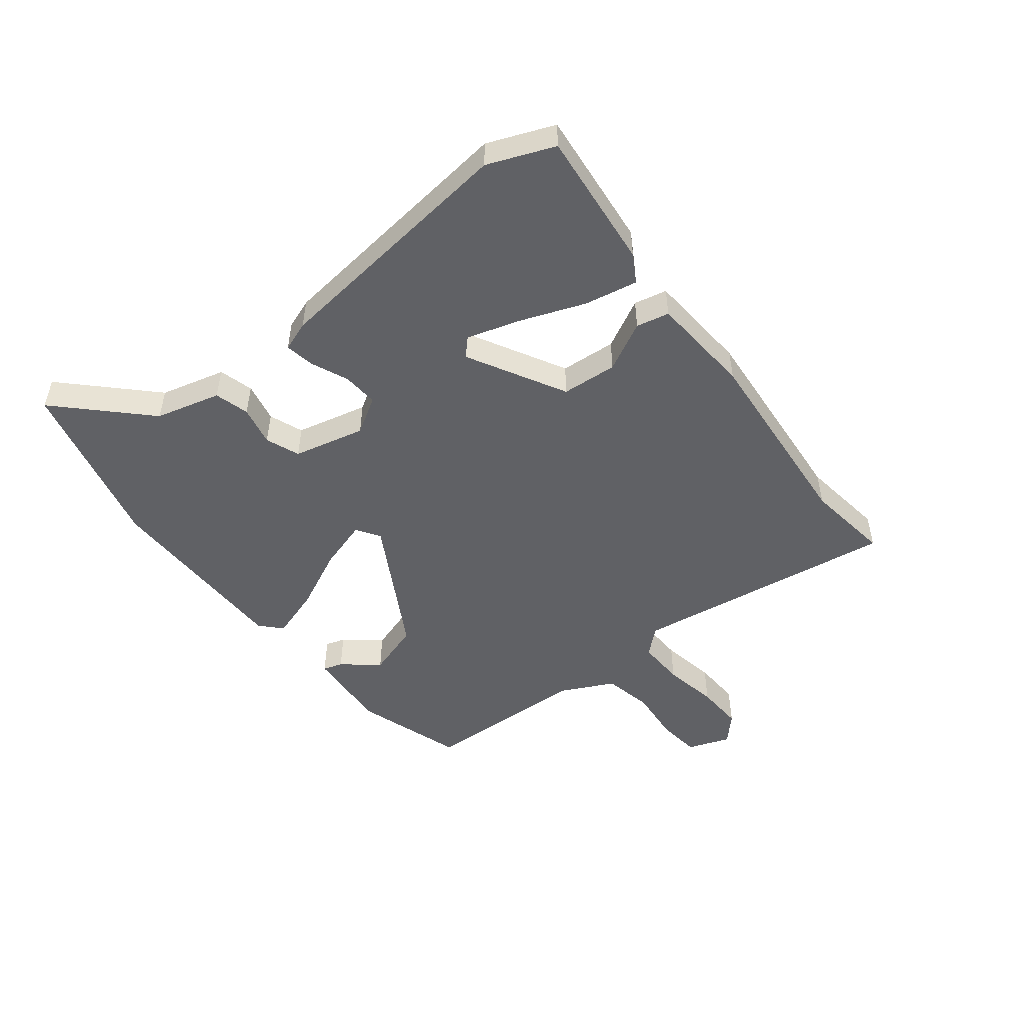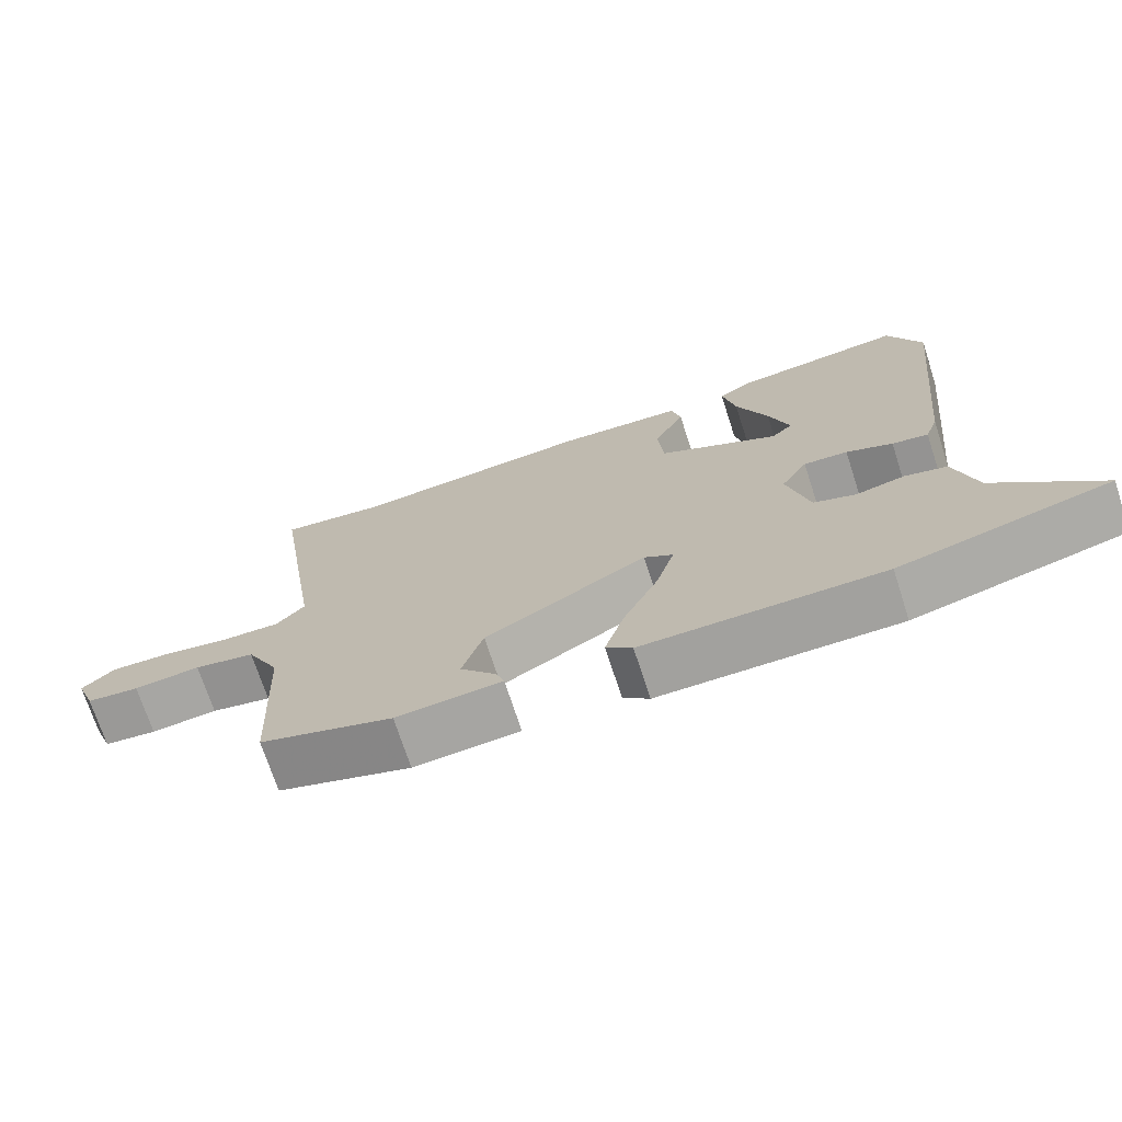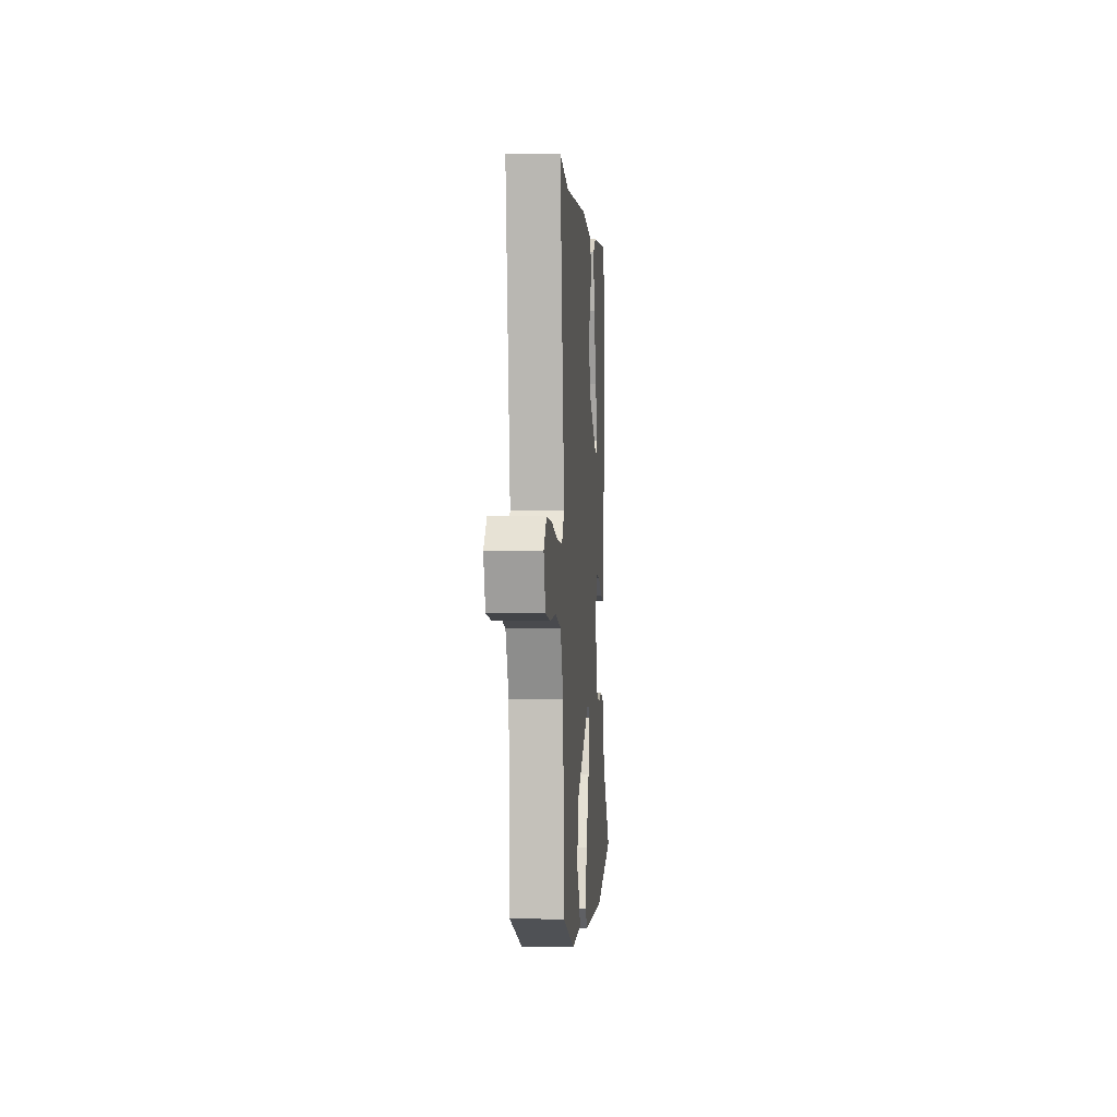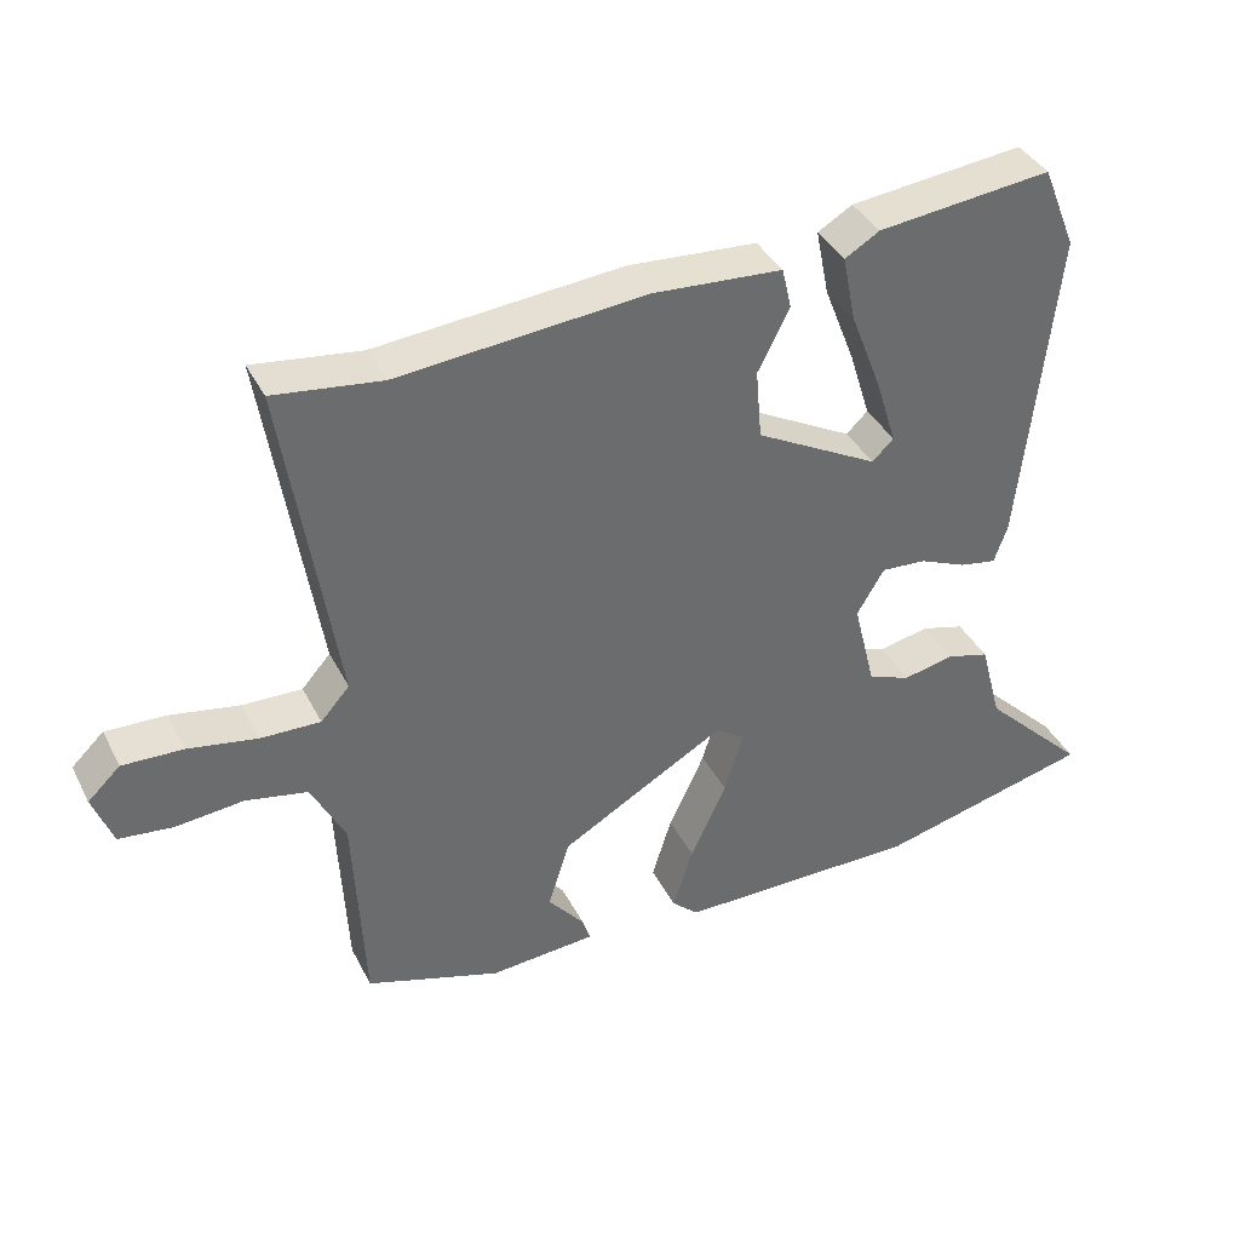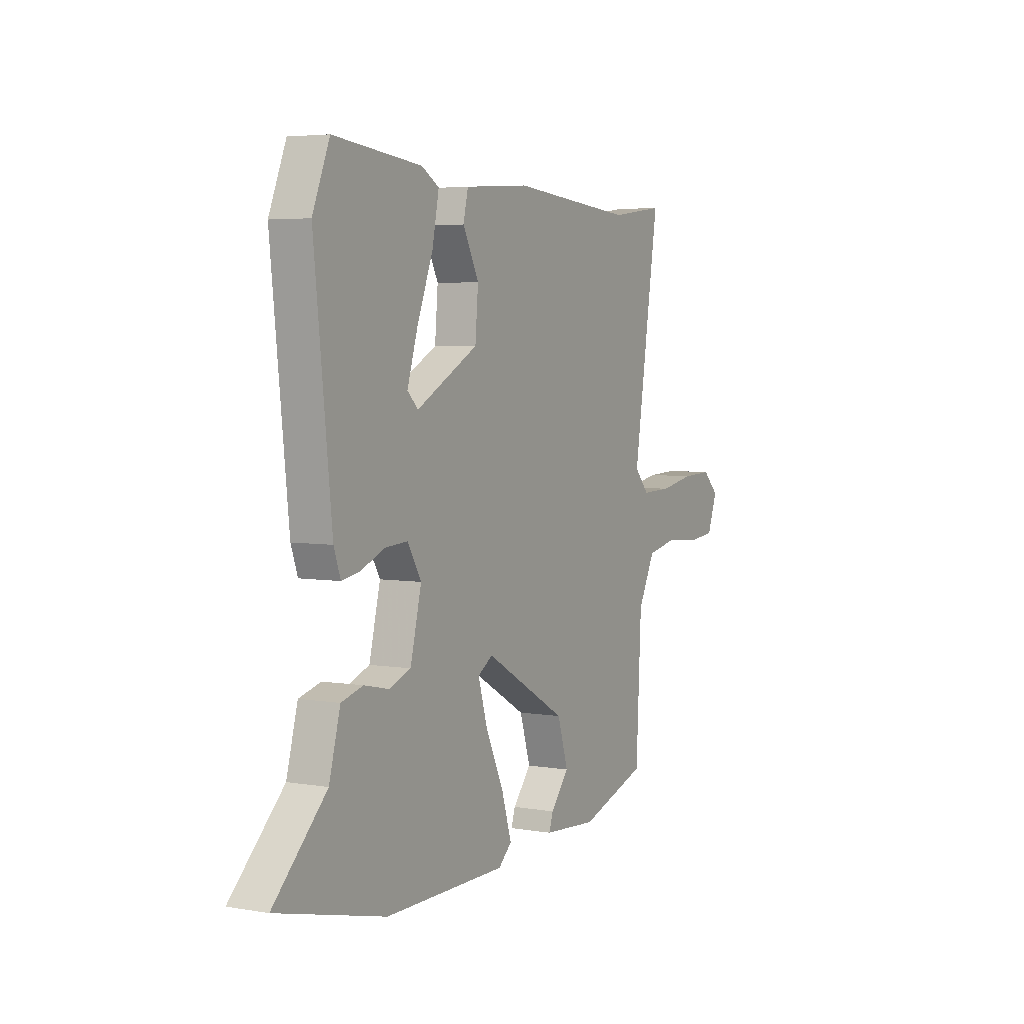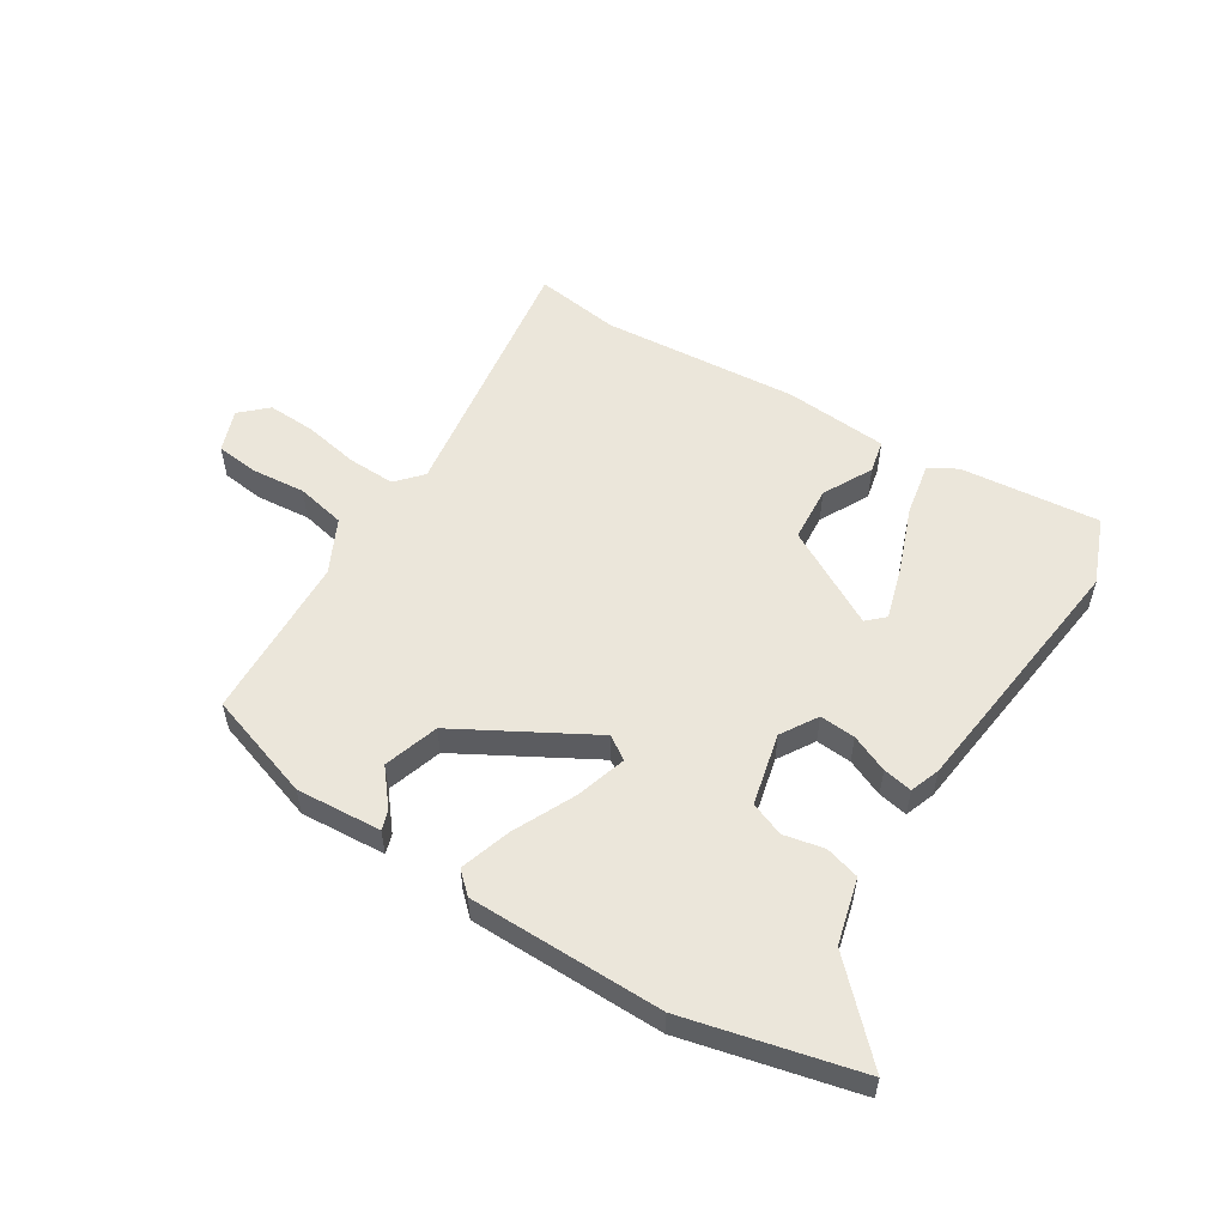
<metadata>
{"format":"obj","ext":"obj","renderer":"f3d","projection":"perspective","resolution":1024,"background":"white","views":[{"elev":-50.1,"azim":-51.5,"up":"+Y"},{"elev":-72.0,"azim":-162.0,"up":"+Z"},{"elev":-1.9,"azim":94.1,"up":"+Z"},{"elev":38.4,"azim":155.2,"up":"+Z"},{"elev":4.6,"azim":-61.4,"up":"+Z"},{"elev":54.8,"azim":-147.5,"up":"+Y"}]}
</metadata>
<code>
v -0.343 0.07 -0.539
v -0.635 0.07 -0.466
v -0.492 0.07 -0.325
v -0.462 0.07 -0.214
v -0.403 0.07 -0.198
v -0.335 0.07 -0.213
v -0.277 0.07 -0.191
v -0.247 0.07 -0.069
v -0.284 0.07 -0.007
v -0.345 0.07 -0.011
v -0.409 0.07 -0.038
v -0.459 0.07 -0.047
v -0.477 0.07 0.004
v -0.524 0.07 0.44
v -0.478 0.07 0.553
v -0.241 0.07 0.527
v -0.194 0.07 0.499
v -0.212 0.07 0.409
v -0.255 0.07 0.298
v -0.283 0.07 0.208
v -0.254 0.07 0.18
v -0.087 0.07 0.27
v -0.079 0.07 0.365
v -0.122 0.07 0.449
v -0.109 0.07 0.505
v 0.067 0.07 0.517
v 0.402 0.07 0.487
v 0.548 0.07 0.506
v 0.478 0.07 0.056
v 0.517 0.07 0.012
v 0.598 0.07 0.014
v 0.692 0.07 0.031
v 0.774 0.07 0.034
v 0.818 0.07 -0.008
v 0.791 0.07 -0.08
v 0.718 0.07 -0.088
v 0.626 0.07 -0.079
v 0.542 0.07 -0.096
v 0.496 0.07 -0.187
v 0.482 0.07 -0.469
v 0.299 0.07 -0.528
v 0.154 0.07 -0.517
v 0.165 0.07 -0.484
v 0.215 0.07 -0.424
v 0.186 0.07 -0.331
v -0.038 0.07 -0.203
v -0.078 0.07 -0.229
v -0.053 0.07 -0.314
v -0.004 0.07 -0.419
v 0.023 0.07 -0.506
v -0.013 0.07 -0.539
v -0.343 0 -0.539
v -0.635 0 -0.466
v -0.492 0 -0.325
v -0.462 0 -0.214
v -0.403 0 -0.198
v -0.335 0 -0.213
v -0.277 0 -0.191
v -0.247 0 -0.069
v -0.284 0 -0.007
v -0.345 0 -0.011
v -0.409 0 -0.038
v -0.459 0 -0.047
v -0.477 0 0.004
v -0.524 0 0.44
v -0.478 0 0.553
v -0.241 0 0.527
v -0.194 0 0.499
v -0.212 0 0.409
v -0.255 0 0.298
v -0.283 0 0.208
v -0.254 0 0.18
v -0.087 0 0.27
v -0.079 0 0.365
v -0.122 0 0.449
v -0.109 0 0.505
v 0.067 0 0.517
v 0.402 0 0.487
v 0.548 0 0.506
v 0.478 0 0.056
v 0.517 0 0.012
v 0.598 0 0.014
v 0.692 0 0.031
v 0.774 0 0.034
v 0.818 0 -0.008
v 0.791 0 -0.08
v 0.718 0 -0.088
v 0.626 0 -0.079
v 0.542 0 -0.096
v 0.496 0 -0.187
v 0.482 0 -0.469
v 0.299 0 -0.528
v 0.154 0 -0.517
v 0.165 0 -0.484
v 0.215 0 -0.424
v 0.186 0 -0.331
v -0.038 0 -0.203
v -0.078 0 -0.229
v -0.053 0 -0.314
v -0.004 0 -0.419
v 0.023 0 -0.506
v -0.013 0 -0.539
f 48 49 50 51
f 47 48 51 1
f 41 42 43 44
f 39 40 41 44
f 38 39 44 45
f 34 35 36 37
f 34 37 38
f 31 32 33 34
f 30 31 34 38
f 29 30 38 45
f 27 28 29 45
f 23 24 25 26
f 22 23 26 27
f 21 22 27 45
f 16 17 18 19
f 16 19 20
f 15 16 20
f 14 15 20
f 10 11 12 13
f 9 10 13 14
f 8 9 14 20
f 3 4 5 6
f 3 6 7
f 47 1 2 3
f 46 47 3 7
f 8 20 21 45
f 8 45 46
f 7 8 46
f 102 101 100 99
f 52 102 99 98
f 95 94 93 92
f 95 92 91 90
f 96 95 90 89
f 88 87 86 85
f 89 88 85
f 85 84 83 82
f 89 85 82 81
f 96 89 81 80
f 96 80 79 78
f 77 76 75 74
f 78 77 74 73
f 96 78 73 72
f 70 69 68 67
f 71 70 67
f 71 67 66
f 71 66 65
f 64 63 62 61
f 65 64 61 60
f 71 65 60 59
f 57 56 55 54
f 58 57 54
f 54 53 52 98
f 58 54 98 97
f 96 72 71 59
f 97 96 59
f 97 59 58
f 1 52 53 2
f 2 53 54 3
f 3 54 55 4
f 4 55 56 5
f 5 56 57 6
f 6 57 58 7
f 7 58 59 8
f 8 59 60 9
f 9 60 61 10
f 10 61 62 11
f 11 62 63 12
f 12 63 64 13
f 13 64 65 14
f 14 65 66 15
f 15 66 67 16
f 16 67 68 17
f 17 68 69 18
f 18 69 70 19
f 19 70 71 20
f 20 71 72 21
f 21 72 73 22
f 22 73 74 23
f 23 74 75 24
f 24 75 76 25
f 25 76 77 26
f 26 77 78 27
f 27 78 79 28
f 28 79 80 29
f 29 80 81 30
f 30 81 82 31
f 31 82 83 32
f 32 83 84 33
f 33 84 85 34
f 34 85 86 35
f 35 86 87 36
f 36 87 88 37
f 37 88 89 38
f 38 89 90 39
f 39 90 91 40
f 40 91 92 41
f 41 92 93 42
f 42 93 94 43
f 43 94 95 44
f 44 95 96 45
f 45 96 97 46
f 46 97 98 47
f 47 98 99 48
f 48 99 100 49
f 49 100 101 50
f 50 101 102 51
f 51 102 52 1

</code>
